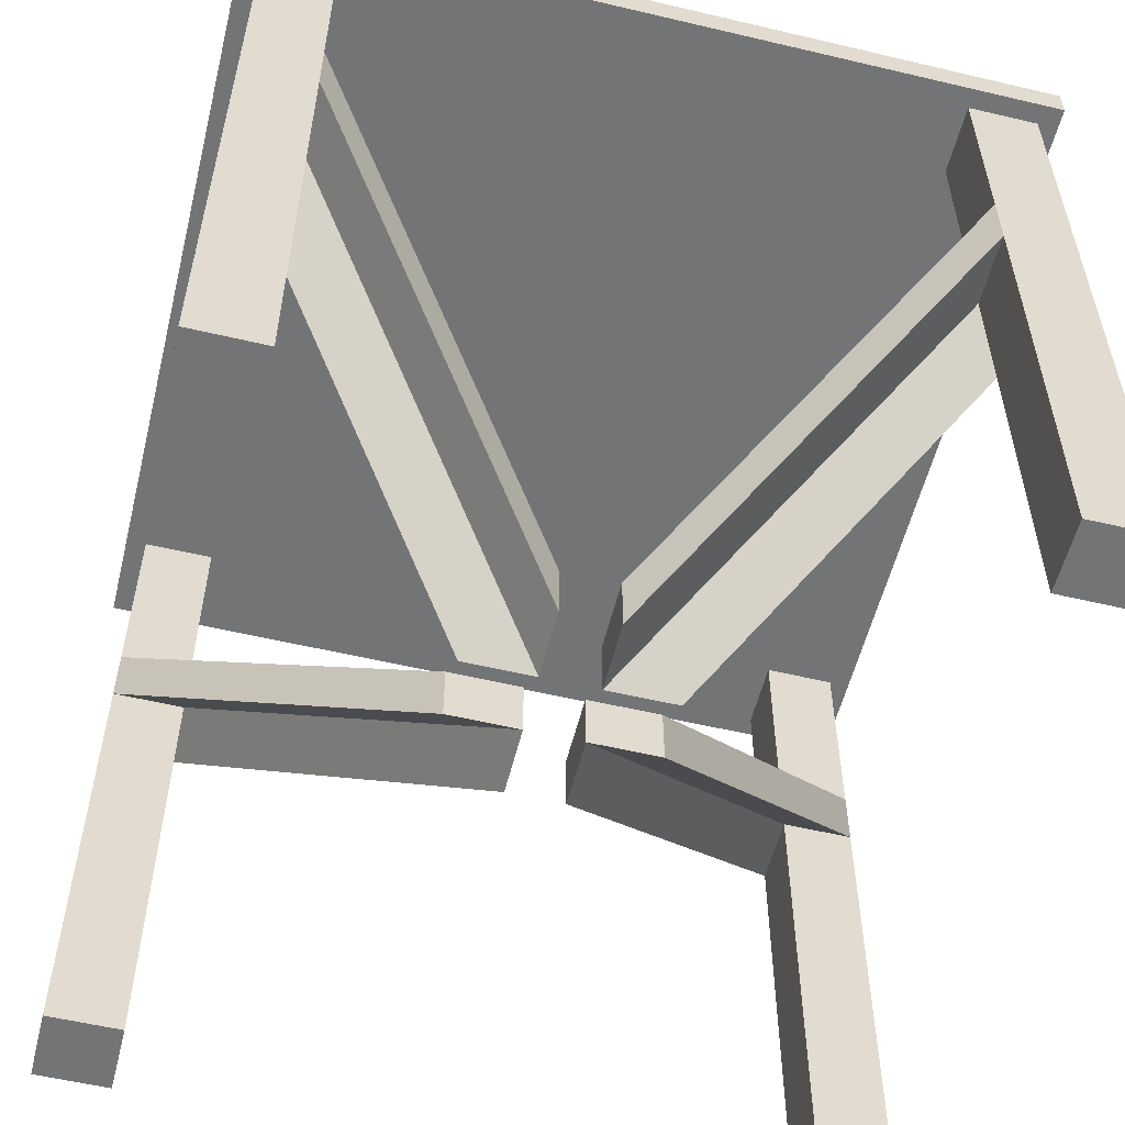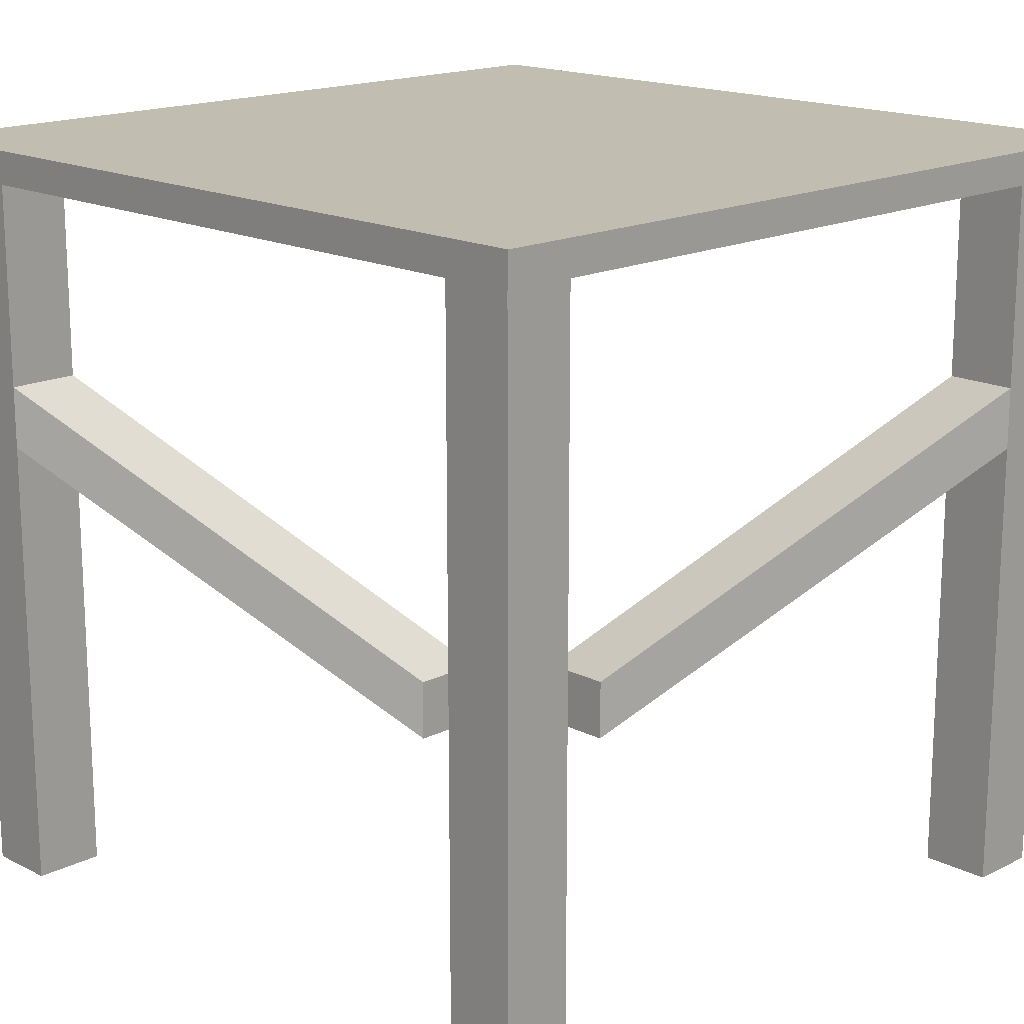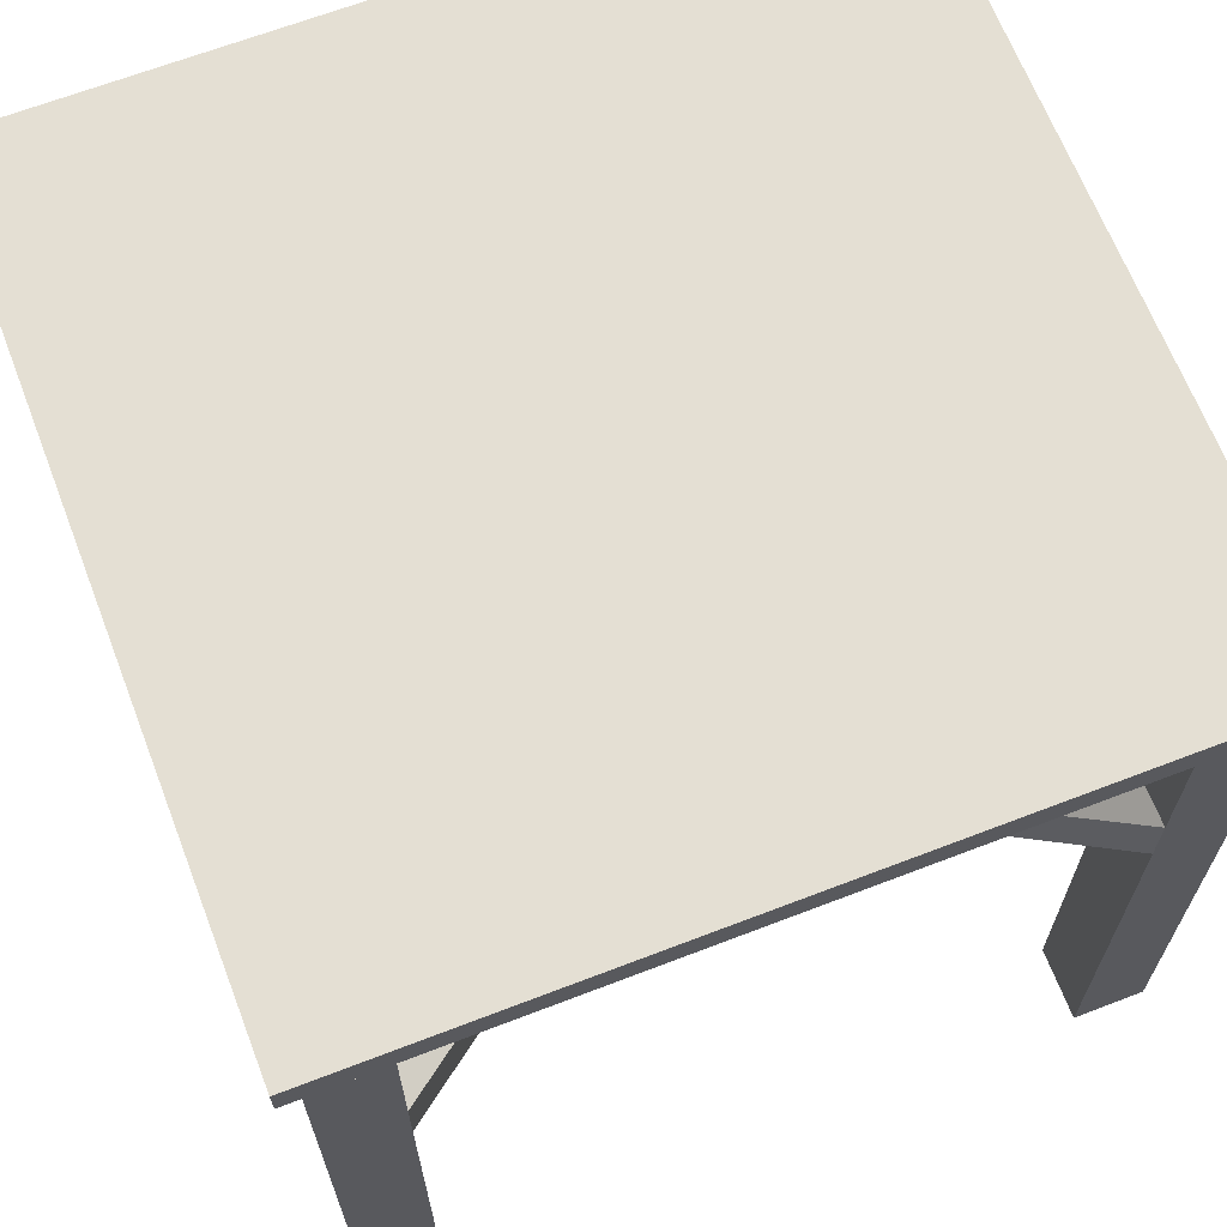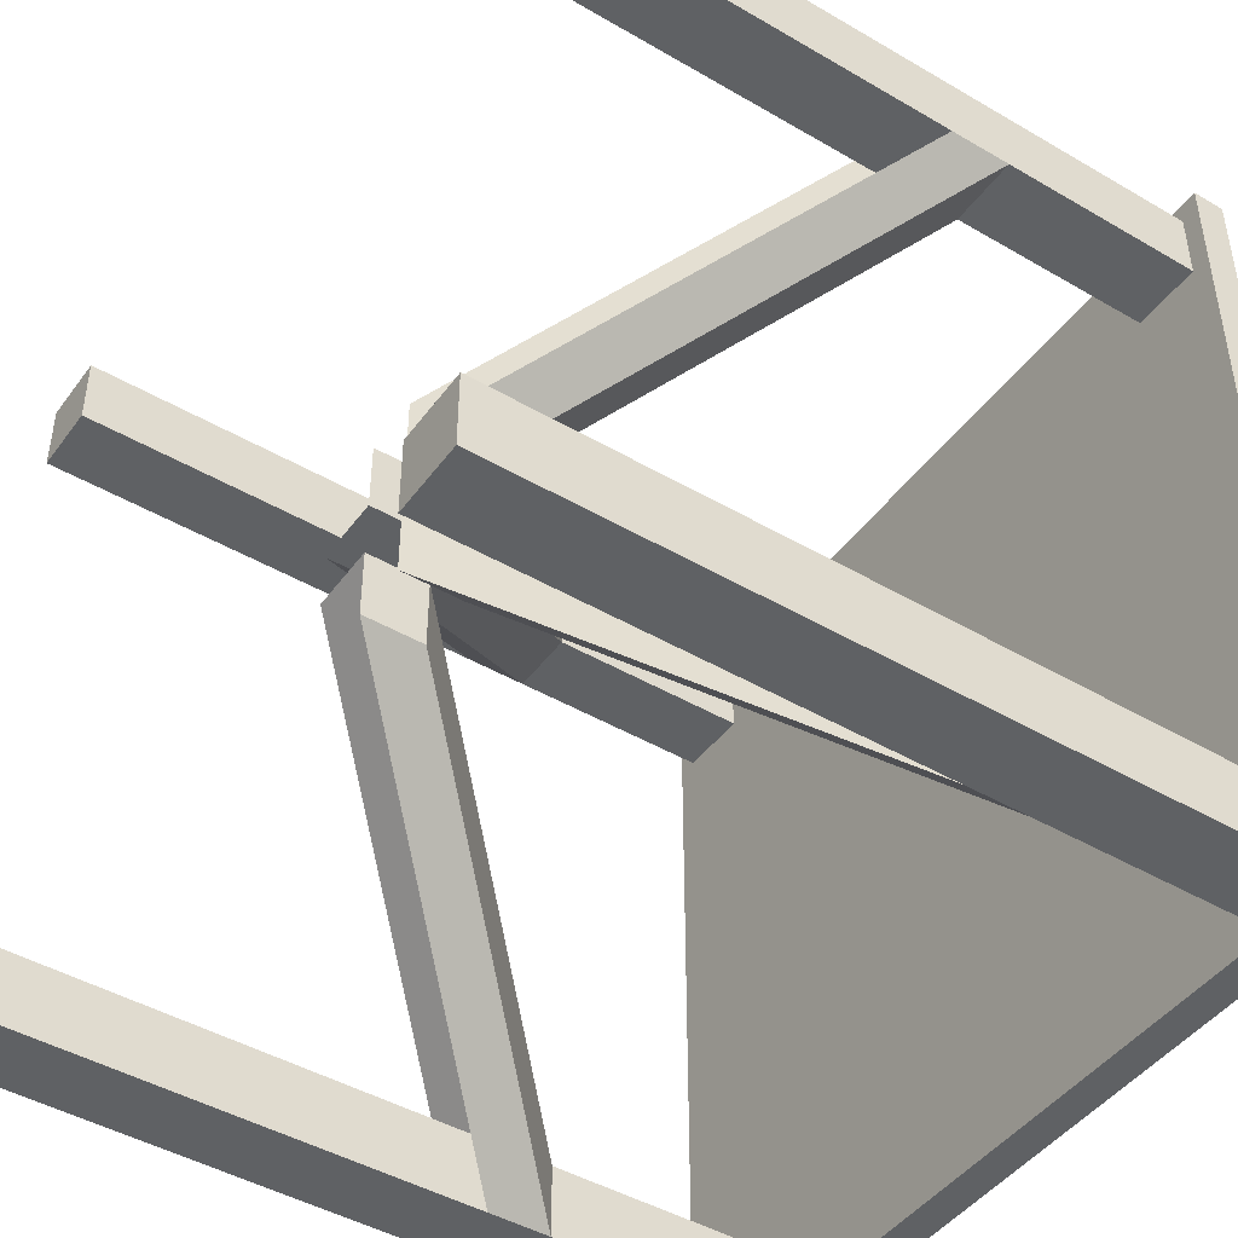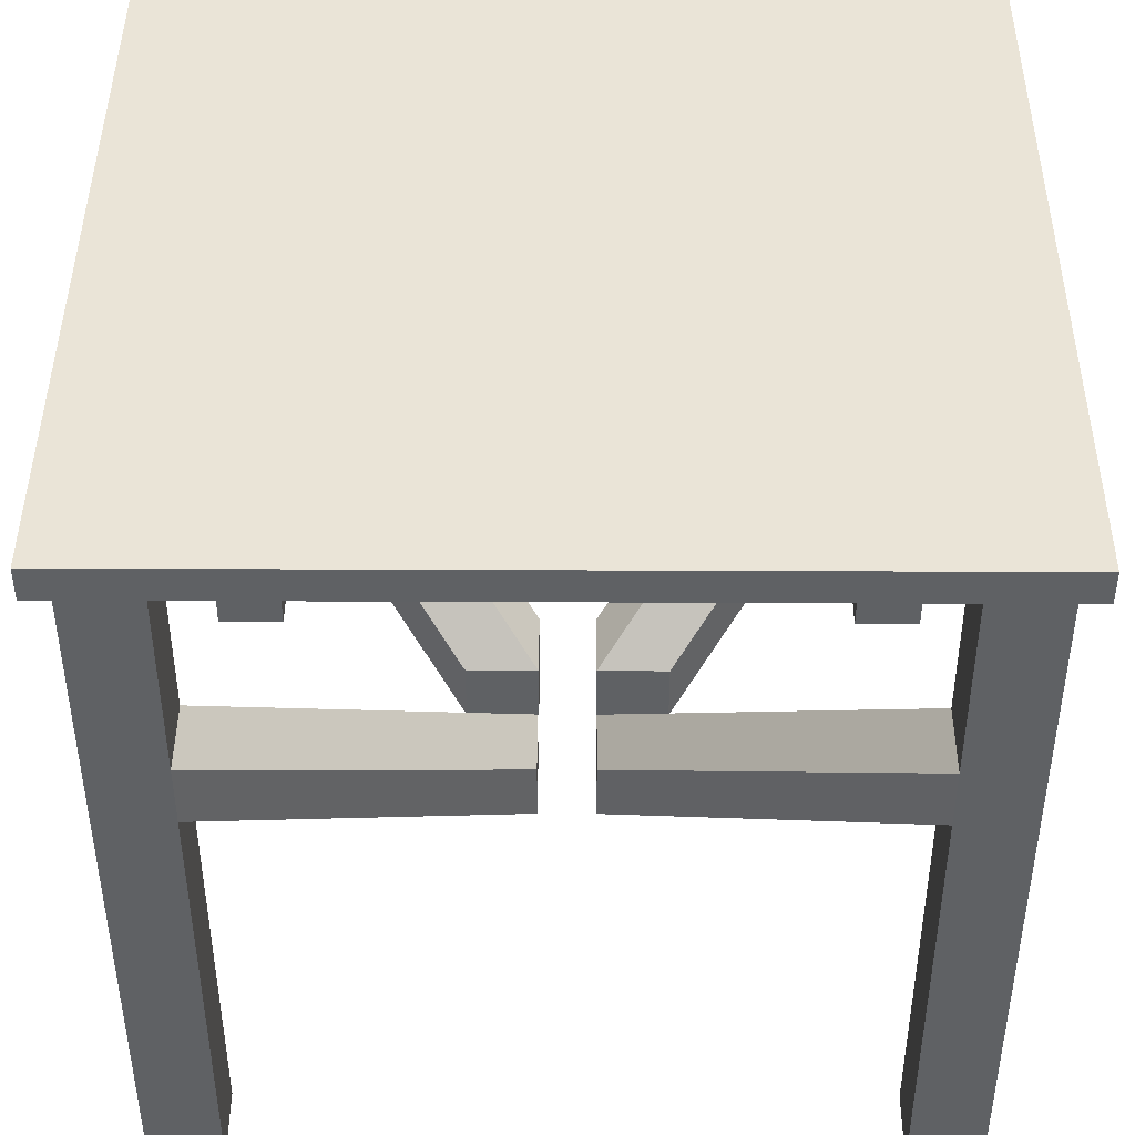
<metadata>
{"format":"obj","ext":"obj","renderer":"f3d","projection":"perspective","resolution":1024,"background":"white","views":[{"elev":-56.1,"azim":76.1,"up":"+Y"},{"elev":16.8,"azim":-44.7,"up":"+Y"},{"elev":66.4,"azim":-21.1,"up":"+Y"},{"elev":-45.4,"azim":56.0,"up":"+Z"},{"elev":43.7,"azim":90.3,"up":"+Y"}]}
</metadata>
<code>
o Cube.001
v -11.36 -0.4599 11.36
v -11.36 0.4599 11.36
v -11.36 -0.4599 -11.36
v -11.36 0.4599 -11.36
v 11.36 -0.4599 11.36
v 11.36 0.4599 11.36
v 11.36 -0.4599 -11.36
v 11.36 0.4599 -11.36
f 2 3 1
f 4 7 3
f 8 5 7
f 6 1 5
f 7 1 3
f 4 6 8
f 2 4 3
f 4 8 7
f 8 6 5
f 6 2 1
f 7 5 1
f 4 2 6
o Cube.002
v -10.8 -21.11 10.78
v -10.8 -0.1931 10.78
v -10.8 -21.11 8.777
v -10.8 -0.1931 8.777
v -8.805 -21.11 10.78
v -8.805 -0.1931 10.78
v -8.805 -21.11 8.777
v -8.805 -0.1931 8.777
v -10.8 -10.65 10.78
v -10.8 -10.65 8.777
v -8.805 -10.65 8.777
v -8.805 -10.65 10.78
v -10.8 -5.422 10.78
v -10.8 -6.294 8.777
v -8.805 -6.294 8.777
v -8.805 -6.294 10.78
v -10.8 -8.036 8.777
v -8.805 -8.036 8.777
v -8.805 -8.036 10.78
v -10.8 -8.036 10.78
v -0.8193 -15 0.7917
v -0.8193 -15 2.792
v -2.819 -15 0.7917
v -2.819 -16.74 0.7917
v -0.8193 -16.74 0.7917
v -0.8193 -16.74 2.792
v 10.8 -21.11 10.78
v 10.8 -0.1931 10.78
v 10.8 -21.11 8.777
v 10.8 -0.1931 8.777
v 8.805 -21.11 10.78
v 8.805 -0.1931 10.78
v 8.805 -21.11 8.777
v 8.805 -0.1931 8.777
v 10.8 -10.65 10.78
v 10.8 -10.65 8.777
v 8.805 -10.65 8.777
v 8.805 -10.65 10.78
v 10.8 -5.422 10.78
v 10.8 -6.294 8.777
v 8.805 -6.294 8.777
v 8.805 -6.294 10.78
v 10.8 -8.036 8.777
v 8.805 -8.036 8.777
v 8.805 -8.036 10.78
v 10.8 -8.036 10.78
v 0.8193 -15 0.7917
v 0.8193 -15 2.792
v 2.819 -15 0.7917
v 2.819 -16.74 0.7917
v 0.8193 -16.74 0.7917
v 0.8193 -16.74 2.792
v -10.8 -21.11 -10.78
v -10.8 -0.1931 -10.78
v -10.8 -21.11 -8.777
v -10.8 -0.1931 -8.777
v -8.805 -21.11 -10.78
v -8.805 -0.1931 -10.78
v -8.805 -21.11 -8.777
v -8.805 -0.1931 -8.777
v -10.8 -10.65 -10.78
v -10.8 -10.65 -8.777
v -8.805 -10.65 -8.777
v -8.805 -10.65 -10.78
v -10.8 -5.422 -10.78
v -10.8 -6.294 -8.777
v -8.805 -6.294 -8.777
v -8.805 -6.294 -10.78
v -10.8 -8.036 -8.777
v -8.805 -8.036 -8.777
v -8.805 -8.036 -10.78
v -10.8 -8.036 -10.78
v -0.8193 -15 -0.7917
v -0.8193 -15 -2.792
v -2.819 -15 -0.7917
v -2.819 -16.74 -0.7917
v -0.8193 -16.74 -0.7917
v -0.8193 -16.74 -2.792
v 10.8 -21.11 -10.78
v 10.8 -0.1931 -10.78
v 10.8 -21.11 -8.777
v 10.8 -0.1931 -8.777
v 8.805 -21.11 -10.78
v 8.805 -0.1931 -10.78
v 8.805 -21.11 -8.777
v 8.805 -0.1931 -8.777
v 10.8 -10.65 -10.78
v 10.8 -10.65 -8.777
v 8.805 -10.65 -8.777
v 8.805 -10.65 -10.78
v 10.8 -5.422 -10.78
v 10.8 -6.294 -8.777
v 8.805 -6.294 -8.777
v 8.805 -6.294 -10.78
v 10.8 -8.036 -8.777
v 8.805 -8.036 -8.777
v 8.805 -8.036 -10.78
v 10.8 -8.036 -10.78
v 0.8193 -15 -0.7917
v 0.8193 -15 -2.792
v 2.819 -15 -0.7917
v 2.819 -16.74 -0.7917
v 0.8193 -16.74 -0.7917
v 0.8193 -16.74 -2.792
f 21 12 22
f 12 23 22
f 16 24 23
f 14 21 24
f 15 9 11
f 12 14 16
f 20 9 13
f 19 13 15
f 18 15 11
f 17 11 9
f 24 28 27
f 26 34 27
f 23 30 29
f 28 22 25
f 28 18 17
f 25 19 18
f 26 20 19
f 20 28 17
f 29 34 33
f 31 33 32
f 27 30 24
f 25 31 32
f 23 31 22
f 26 32 33
f 47 38 36
f 49 38 48
f 50 42 49
f 47 40 50
f 35 41 37
f 40 38 42
f 35 46 39
f 39 45 41
f 41 44 37
f 37 43 35
f 54 50 53
f 60 52 53
f 49 56 50
f 54 48 47
f 44 54 43
f 45 51 44
f 46 52 45
f 46 54 53
f 60 55 59
f 59 57 58
f 56 53 50
f 51 57 48
f 57 49 48
f 52 58 51
f 73 64 62
f 75 64 74
f 76 68 75
f 73 66 76
f 61 67 63
f 66 64 68
f 61 72 65
f 65 71 67
f 67 70 63
f 63 69 61
f 80 76 79
f 86 78 79
f 75 82 76
f 80 74 73
f 70 80 69
f 71 77 70
f 72 78 71
f 72 80 79
f 86 81 85
f 85 83 84
f 82 79 76
f 77 83 74
f 83 75 74
f 78 84 77
f 99 90 100
f 90 101 100
f 94 102 101
f 92 99 102
f 93 87 89
f 90 92 94
f 98 87 91
f 97 91 93
f 96 93 89
f 95 89 87
f 102 106 105
f 104 112 105
f 101 108 107
f 106 100 103
f 106 96 95
f 103 97 96
f 104 98 97
f 98 106 95
f 107 112 111
f 109 111 110
f 105 108 102
f 103 109 110
f 101 109 100
f 104 110 111
f 21 10 12
f 12 16 23
f 16 14 24
f 14 10 21
f 15 13 9
f 12 10 14
f 20 17 9
f 19 20 13
f 18 19 15
f 17 18 11
f 24 21 28
f 26 33 34
f 23 24 30
f 28 21 22
f 28 25 18
f 25 26 19
f 26 27 20
f 20 27 28
f 29 30 34
f 31 29 33
f 27 34 30
f 25 22 31
f 23 29 31
f 26 25 32
f 47 48 38
f 49 42 38
f 50 40 42
f 47 36 40
f 35 39 41
f 40 36 38
f 35 43 46
f 39 46 45
f 41 45 44
f 37 44 43
f 54 47 50
f 60 59 52
f 49 55 56
f 54 51 48
f 44 51 54
f 45 52 51
f 46 53 52
f 46 43 54
f 60 56 55
f 59 55 57
f 56 60 53
f 51 58 57
f 57 55 49
f 52 59 58
f 73 74 64
f 75 68 64
f 76 66 68
f 73 62 66
f 61 65 67
f 66 62 64
f 61 69 72
f 65 72 71
f 67 71 70
f 63 70 69
f 80 73 76
f 86 85 78
f 75 81 82
f 80 77 74
f 70 77 80
f 71 78 77
f 72 79 78
f 72 69 80
f 86 82 81
f 85 81 83
f 82 86 79
f 77 84 83
f 83 81 75
f 78 85 84
f 99 88 90
f 90 94 101
f 94 92 102
f 92 88 99
f 93 91 87
f 90 88 92
f 98 95 87
f 97 98 91
f 96 97 93
f 95 96 89
f 102 99 106
f 104 111 112
f 101 102 108
f 106 99 100
f 106 103 96
f 103 104 97
f 104 105 98
f 98 105 106
f 107 108 112
f 109 107 111
f 105 112 108
f 103 100 109
f 101 107 109
f 104 103 110

</code>
